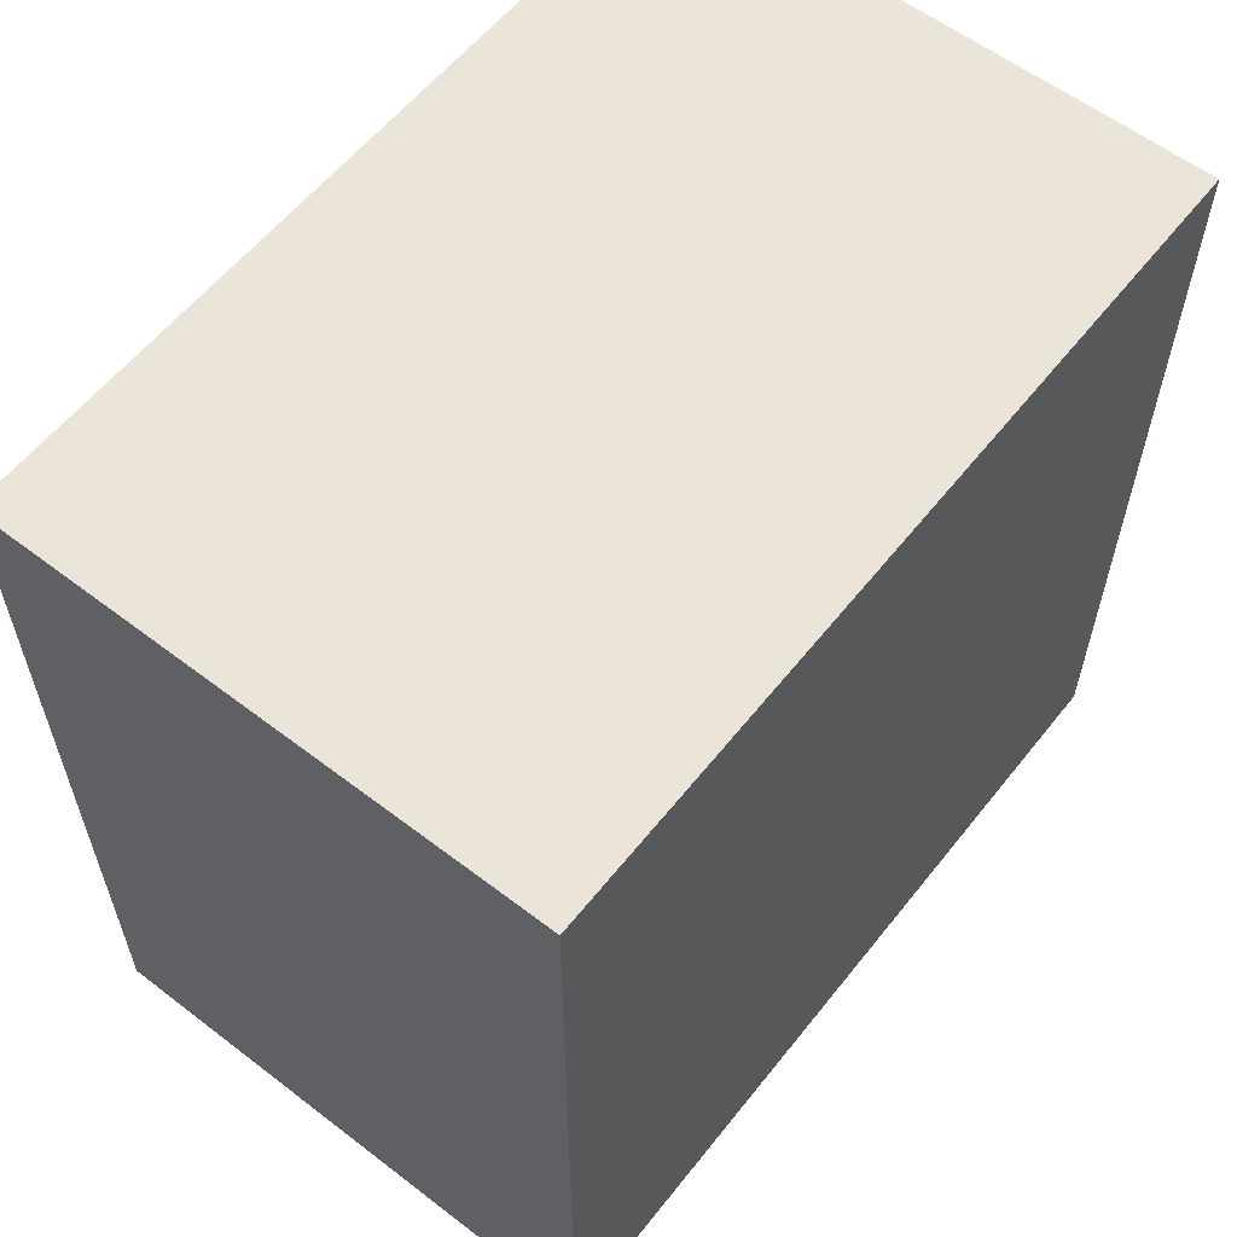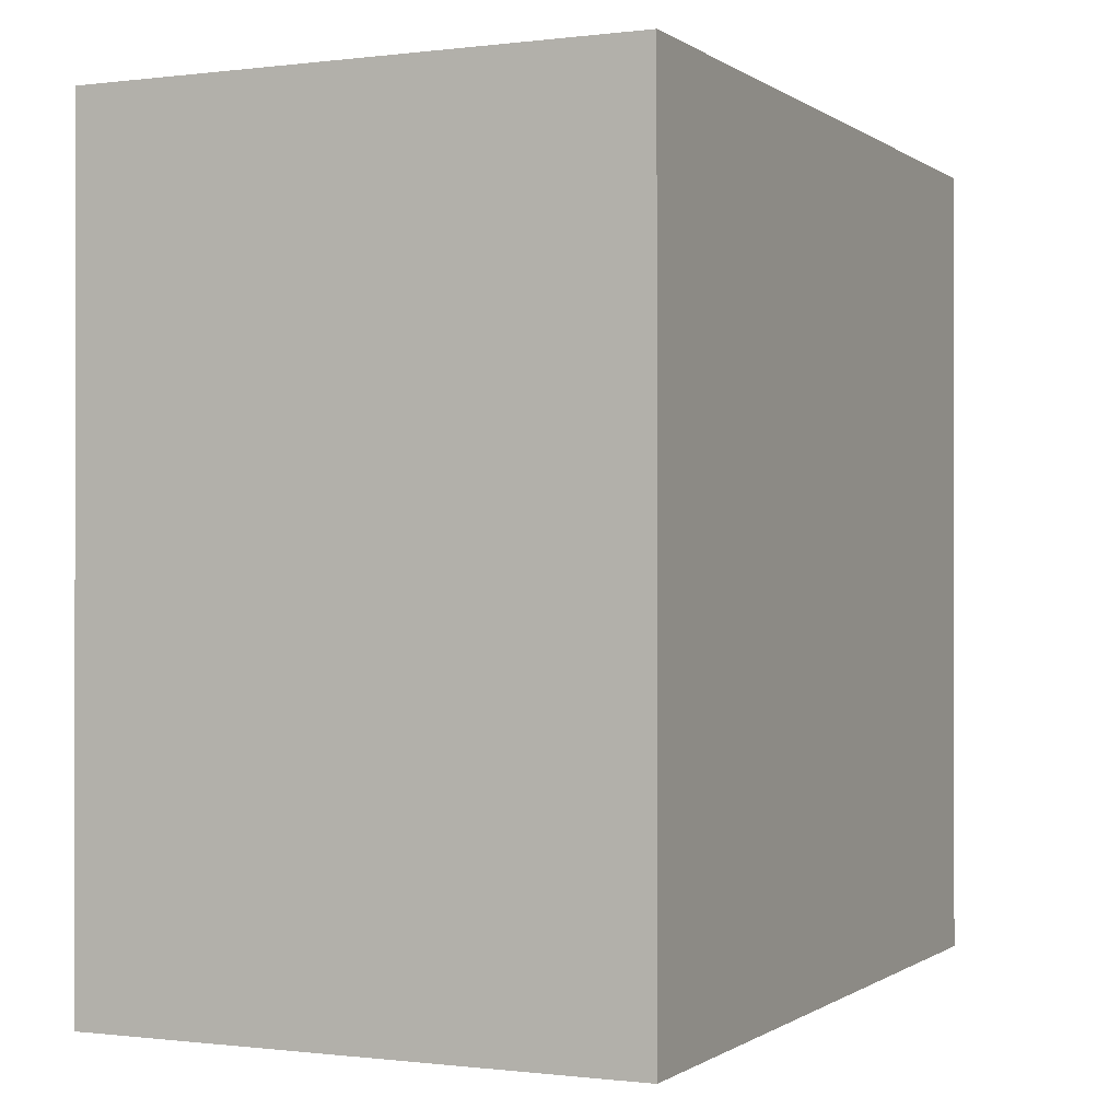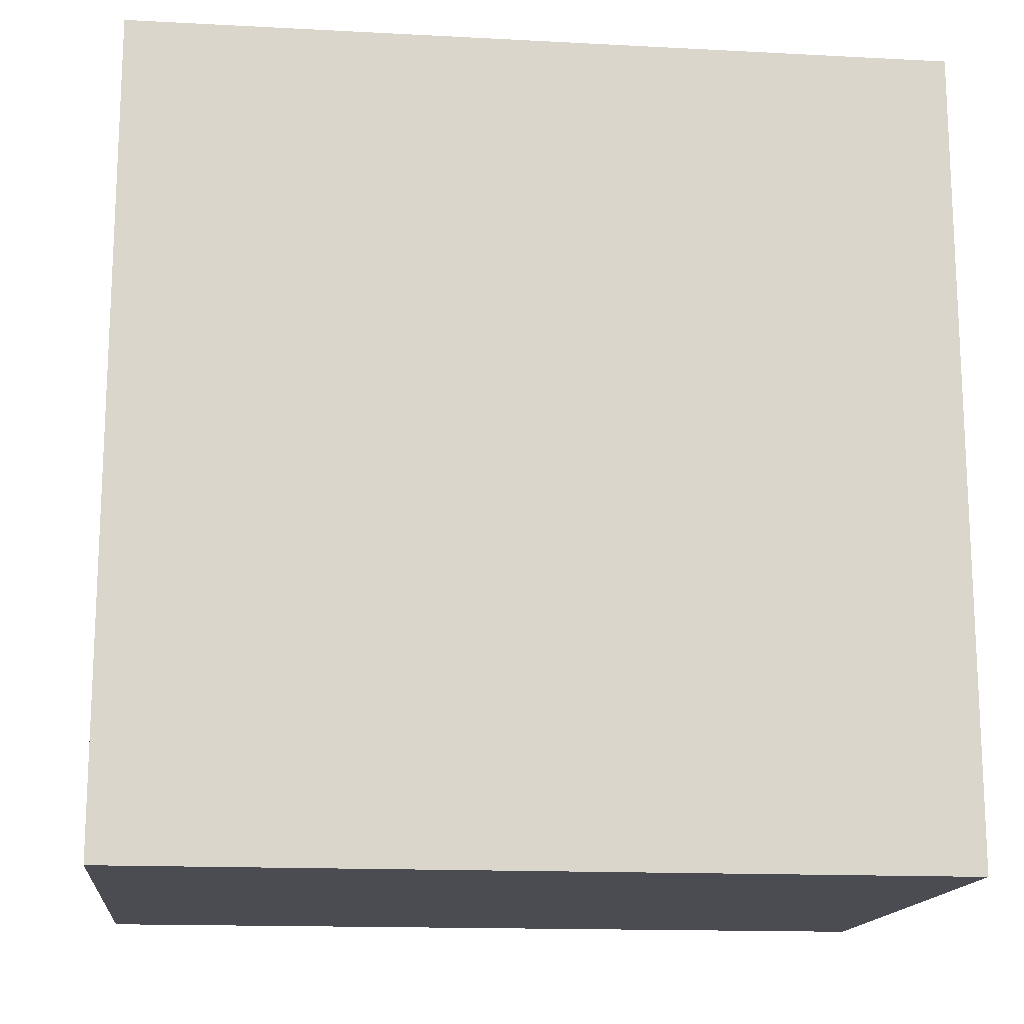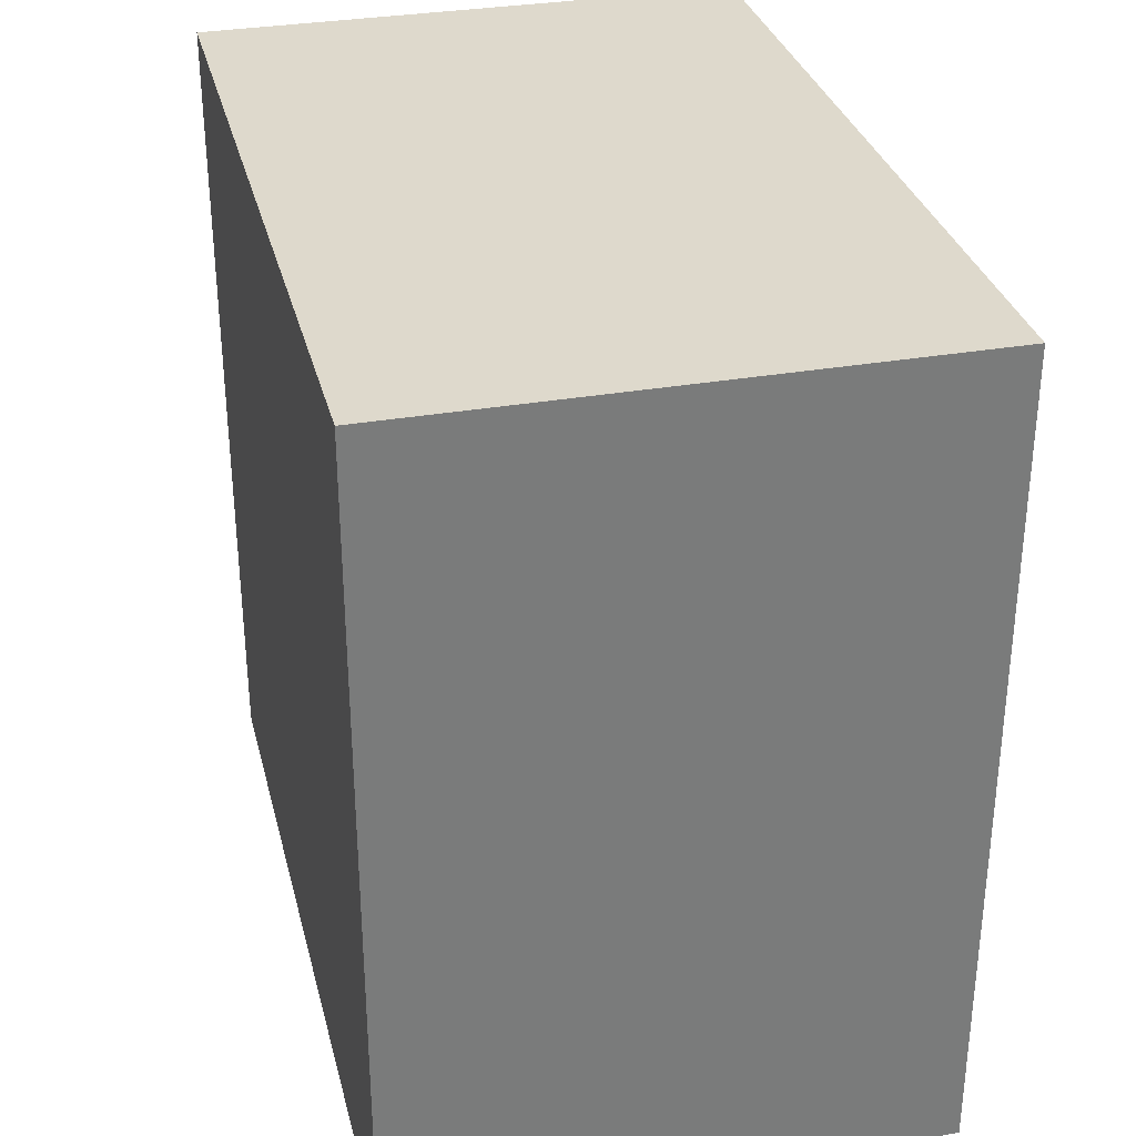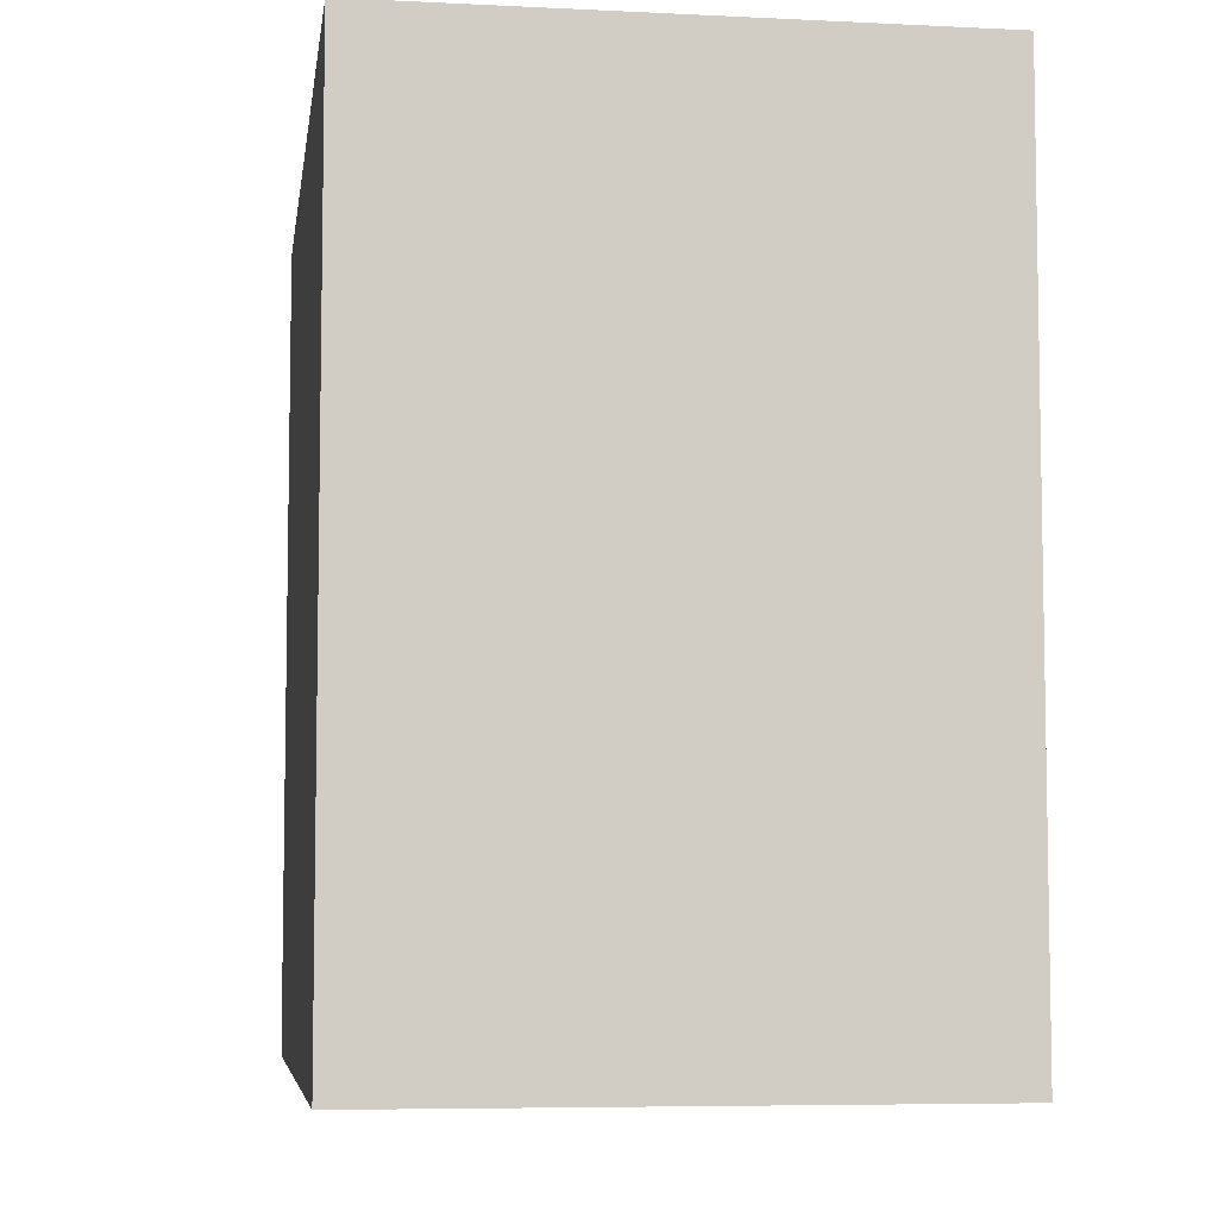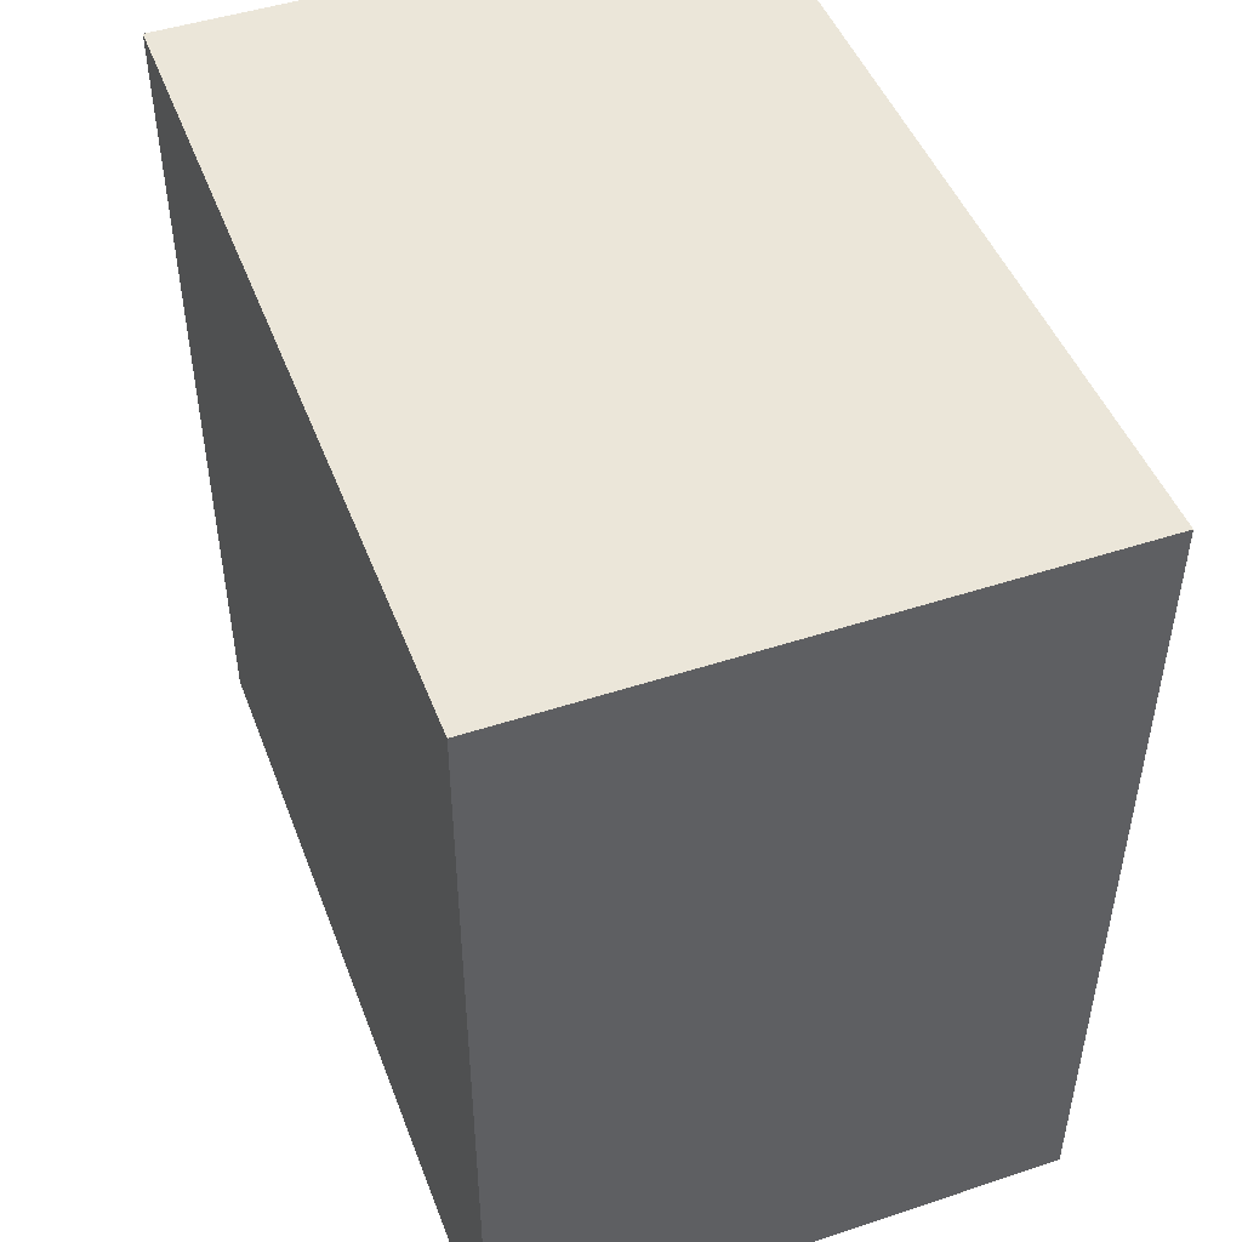
<metadata>
{"format":"obj","ext":"obj","renderer":"f3d","projection":"perspective","resolution":1024,"background":"white","views":[{"elev":59.0,"azim":38.2,"up":"+Y"},{"elev":-0.4,"azim":24.9,"up":"+Y"},{"elev":-15.4,"azim":-96.3,"up":"+Z"},{"elev":32.0,"azim":-13.8,"up":"+Z"},{"elev":-6.4,"azim":171.8,"up":"+Z"},{"elev":47.5,"azim":-20.4,"up":"+Y"}]}
</metadata>
<code>
o cube
v 0.0625 0.1875 0.0625
v 0.0625 0.1875 -0.125
v 0.0625 0 0.0625
v 0.0625 0 -0.125
v -0.0625 0.1875 -0.125
v -0.0625 0.1875 0.0625
v -0.0625 0 -0.125
v -0.0625 0 0.0625
f 4 7 5 2
f 3 4 2 1
f 8 3 1 6
f 7 8 6 5
f 6 1 2 5
f 7 4 3 8

</code>
